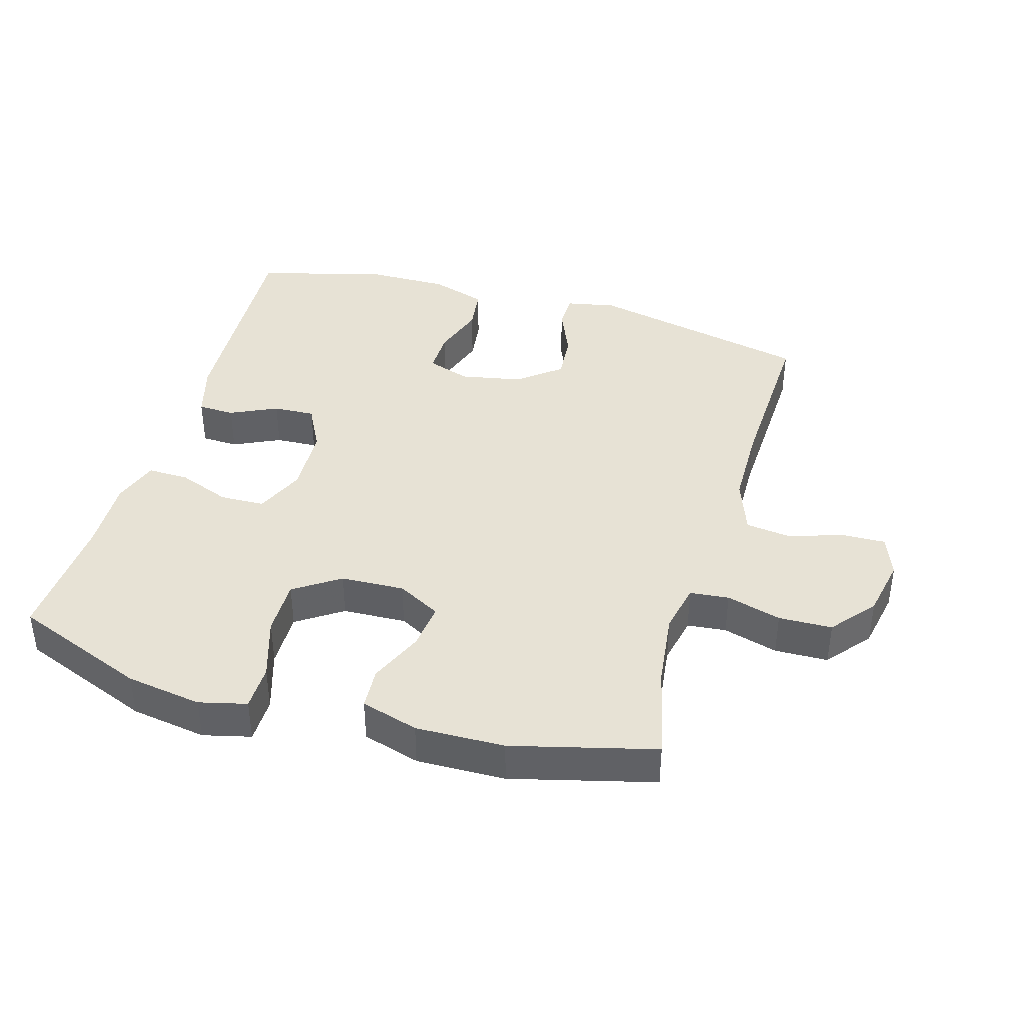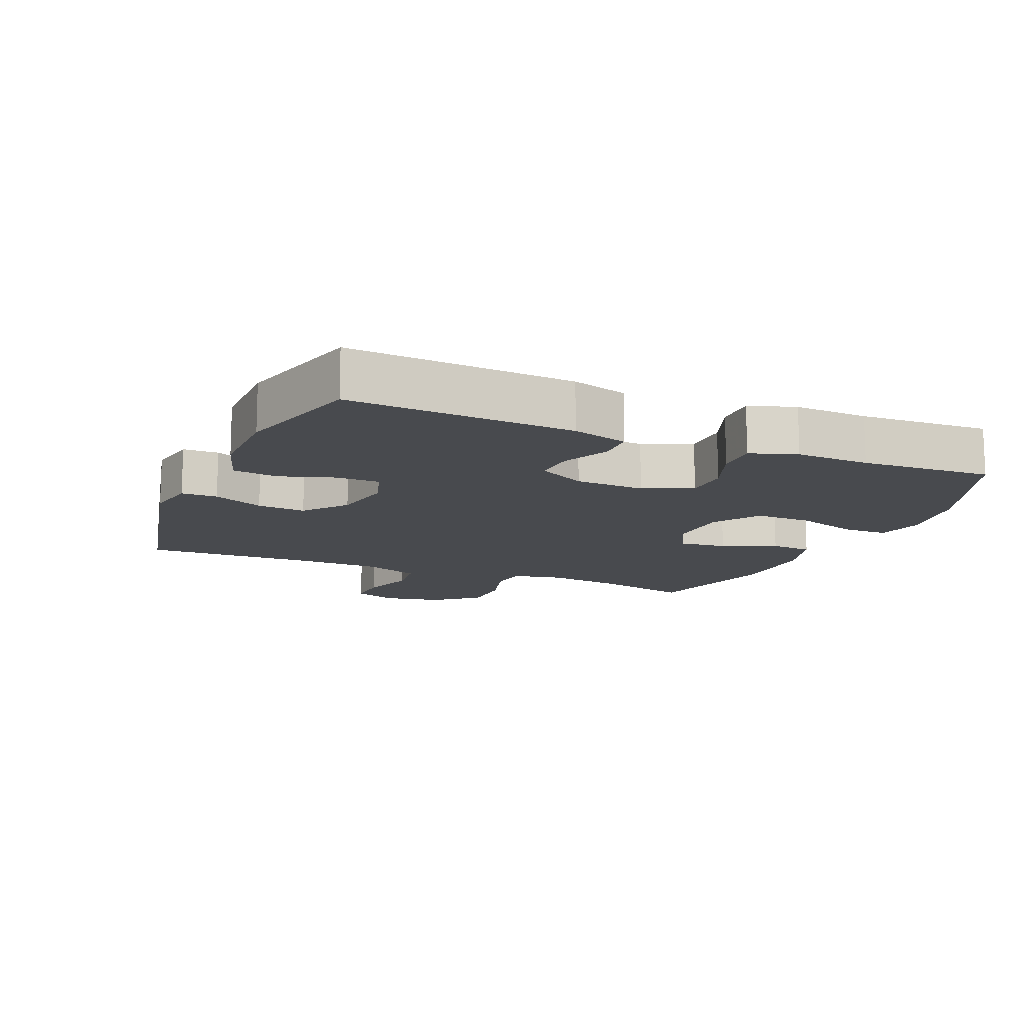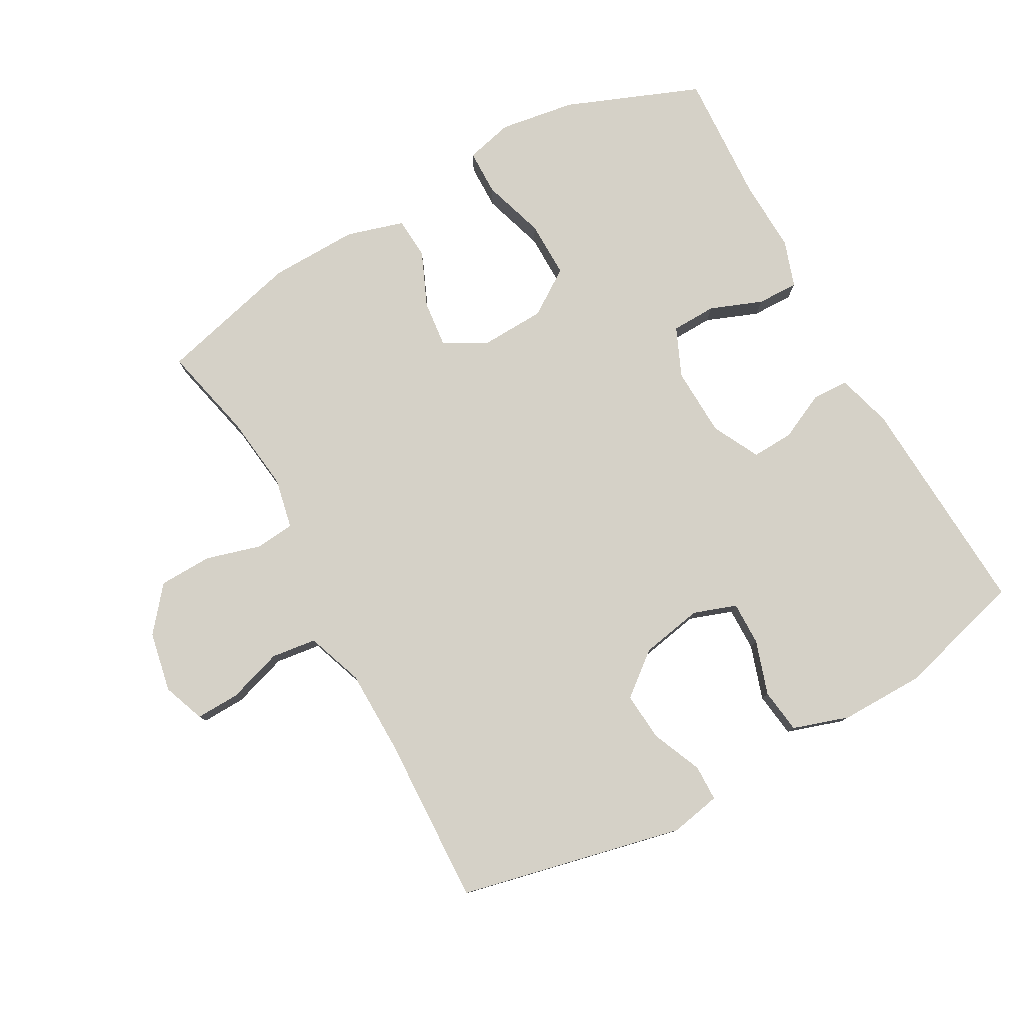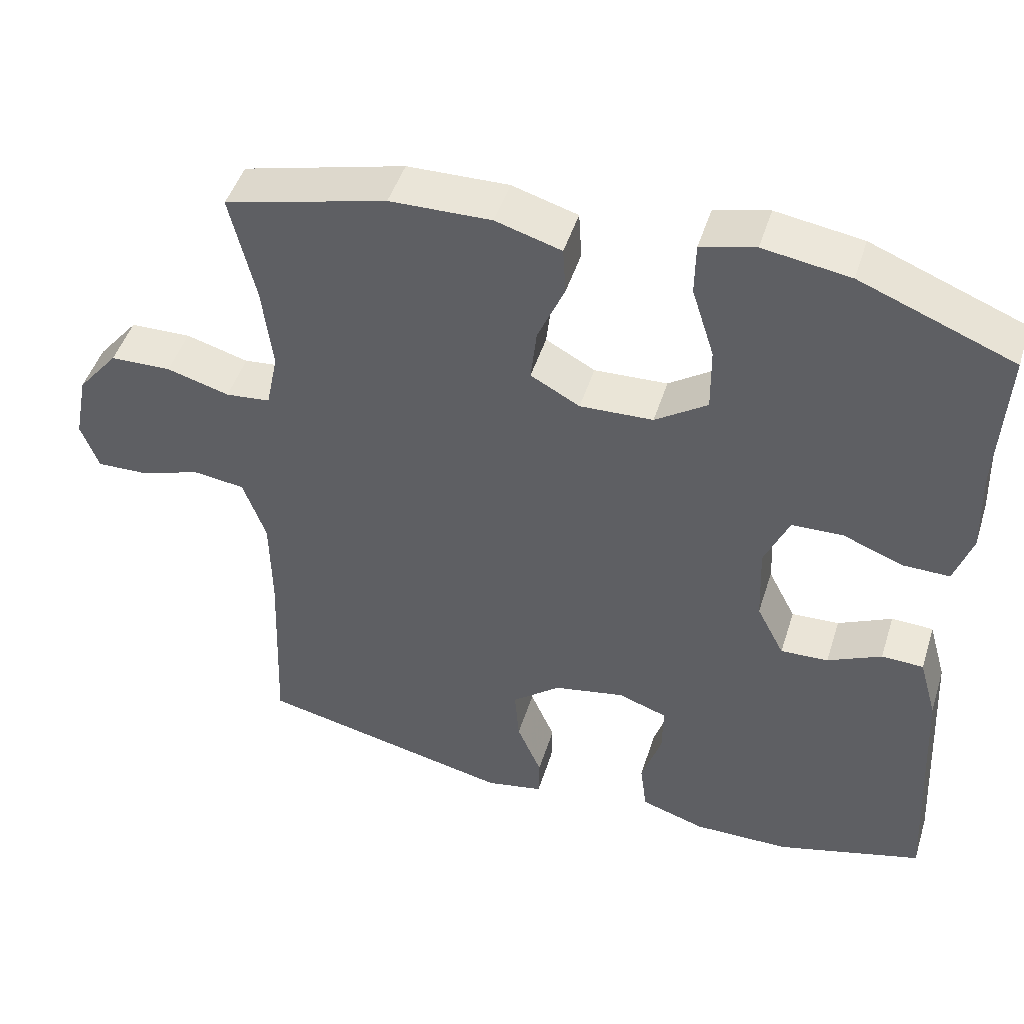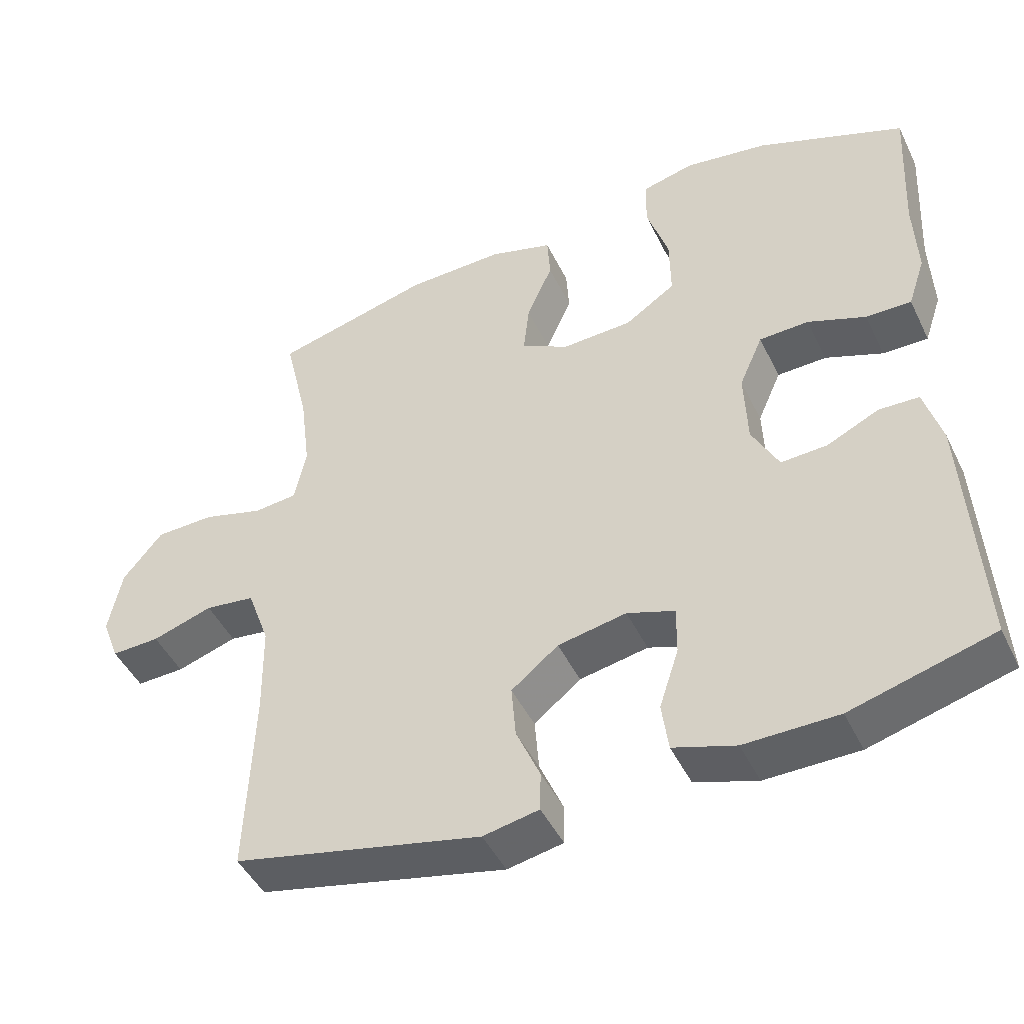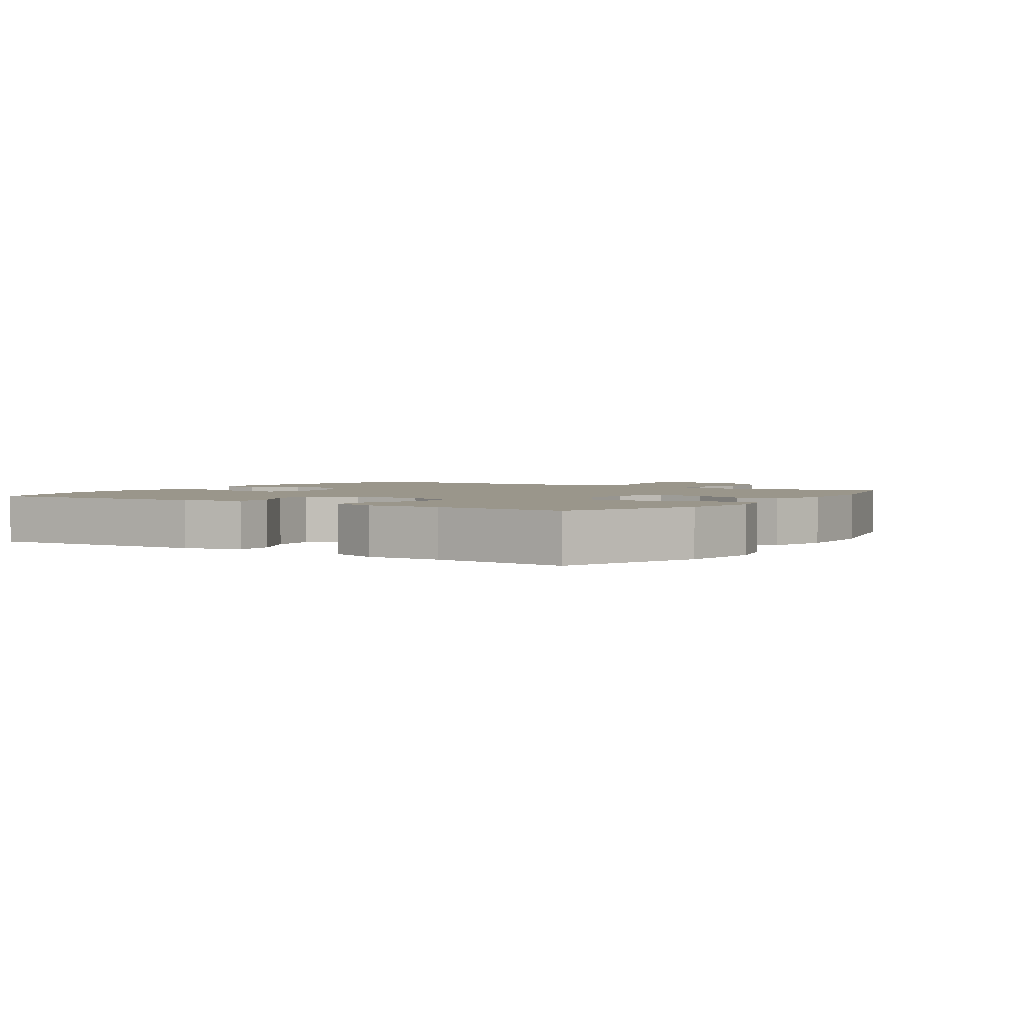
<metadata>
{"format":"obj","ext":"obj","renderer":"f3d","projection":"perspective","resolution":1024,"background":"white","views":[{"elev":40.1,"azim":16.2,"up":"+Y"},{"elev":-13.2,"azim":-113.1,"up":"+Y"},{"elev":79.0,"azim":151.0,"up":"+Y"},{"elev":47.0,"azim":-162.8,"up":"+Z"},{"elev":-46.5,"azim":-155.0,"up":"+Z"},{"elev":2.4,"azim":-56.9,"up":"+Y"}]}
</metadata>
<code>
v -0.5 0.07 0.5
v -0.295 0.07 0.581
v -0.179 0.07 0.599
v -0.106 0.07 0.581
v -0.105 0.07 0.511
v -0.135 0.07 0.416
v -0.136 0.07 0.329
v -0.066 0.07 0.282
v 0.032 0.07 0.278
v 0.098 0.07 0.314
v 0.09 0.07 0.386
v 0.054 0.07 0.469
v 0.058 0.07 0.533
v 0.146 0.07 0.559
v 0.282 0.07 0.556
v 0.5 0.07 0.5
v 0.466 0.07 0.354
v 0.452 0.07 0.239
v 0.468 0.07 0.162
v 0.528 0.07 0.156
v 0.612 0.07 0.18
v 0.694 0.07 0.178
v 0.749 0.07 0.111
v 0.767 0.07 0.019
v 0.743 0.07 -0.045
v 0.676 0.07 -0.043
v 0.592 0.07 -0.016
v 0.523 0.07 -0.025
v 0.492 0.07 -0.111
v 0.49 0.07 -0.24
v 0.5 0.07 -0.5
v 0.157 0.07 -0.577
v 0.08 0.07 -0.562
v 0.079 0.07 -0.507
v 0.112 0.07 -0.43
v 0.118 0.07 -0.356
v 0.053 0.07 -0.304
v -0.042 0.07 -0.286
v -0.108 0.07 -0.309
v -0.107 0.07 -0.376
v -0.08 0.07 -0.459
v -0.089 0.07 -0.527
v -0.175 0.07 -0.555
v -0.304 0.07 -0.554
v -0.5 0.07 -0.5
v -0.481 0.07 -0.157
v -0.457 0.07 -0.072
v -0.401 0.07 -0.07
v -0.329 0.07 -0.104
v -0.265 0.07 -0.107
v -0.228 0.07 -0.035
v -0.224 0.07 0.071
v -0.257 0.07 0.146
v -0.326 0.07 0.148
v -0.406 0.07 0.117
v -0.469 0.07 0.116
v -0.493 0.07 0.187
v -0.489 0.07 0.3
v -0.5 0 0.5
v -0.295 0 0.581
v -0.179 0 0.599
v -0.106 0 0.581
v -0.105 0 0.511
v -0.135 0 0.416
v -0.136 0 0.329
v -0.066 0 0.282
v 0.032 0 0.278
v 0.098 0 0.314
v 0.09 0 0.386
v 0.054 0 0.469
v 0.058 0 0.533
v 0.146 0 0.559
v 0.282 0 0.556
v 0.5 0 0.5
v 0.466 0 0.354
v 0.452 0 0.239
v 0.468 0 0.162
v 0.528 0 0.156
v 0.612 0 0.18
v 0.694 0 0.178
v 0.749 0 0.111
v 0.767 0 0.019
v 0.743 0 -0.045
v 0.676 0 -0.043
v 0.592 0 -0.016
v 0.523 0 -0.025
v 0.492 0 -0.111
v 0.49 0 -0.24
v 0.5 0 -0.5
v 0.157 0 -0.577
v 0.08 0 -0.562
v 0.079 0 -0.507
v 0.112 0 -0.43
v 0.118 0 -0.356
v 0.053 0 -0.304
v -0.042 0 -0.286
v -0.108 0 -0.309
v -0.107 0 -0.376
v -0.08 0 -0.459
v -0.089 0 -0.527
v -0.175 0 -0.555
v -0.304 0 -0.554
v -0.5 0 -0.5
v -0.481 0 -0.157
v -0.457 0 -0.072
v -0.401 0 -0.07
v -0.329 0 -0.104
v -0.265 0 -0.107
v -0.228 0 -0.035
v -0.224 0 0.071
v -0.257 0 0.146
v -0.326 0 0.148
v -0.406 0 0.117
v -0.469 0 0.116
v -0.493 0 0.187
v -0.489 0 0.3
f 55 56 57 58
f 54 55 58 1
f 53 54 1 2
f 52 53 2 3
f 51 52 3 4
f 46 47 48 49
f 46 49 50
f 45 46 50
f 44 45 50
f 43 44 50 51
f 40 41 42 43
f 39 40 43 51
f 32 33 34 35
f 30 31 32 35
f 29 30 35 36
f 28 29 36 37
f 24 25 26 27
f 24 27 28
f 23 24 28
f 20 21 22 23
f 19 20 23 28
f 14 15 16 17
f 14 17 18
f 11 12 13 14
f 10 11 14 18
f 9 10 18 19
f 4 5 6
f 51 4 6
f 51 6 7
f 38 39 51 7
f 37 38 7 8
f 19 28 37
f 8 9 19 37
f 116 115 114 113
f 59 116 113 112
f 60 59 112 111
f 61 60 111 110
f 62 61 110 109
f 107 106 105 104
f 108 107 104
f 108 104 103
f 108 103 102
f 109 108 102 101
f 101 100 99 98
f 109 101 98 97
f 93 92 91 90
f 93 90 89 88
f 94 93 88 87
f 95 94 87 86
f 85 84 83 82
f 86 85 82
f 86 82 81
f 81 80 79 78
f 86 81 78 77
f 75 74 73 72
f 76 75 72
f 72 71 70 69
f 76 72 69 68
f 77 76 68 67
f 64 63 62
f 64 62 109
f 65 64 109
f 65 109 97 96
f 66 65 96 95
f 95 86 77
f 95 77 67 66
f 1 59 60 2
f 2 60 61 3
f 3 61 62 4
f 4 62 63 5
f 5 63 64 6
f 6 64 65 7
f 7 65 66 8
f 8 66 67 9
f 9 67 68 10
f 10 68 69 11
f 11 69 70 12
f 12 70 71 13
f 13 71 72 14
f 14 72 73 15
f 15 73 74 16
f 16 74 75 17
f 17 75 76 18
f 18 76 77 19
f 19 77 78 20
f 20 78 79 21
f 21 79 80 22
f 22 80 81 23
f 23 81 82 24
f 24 82 83 25
f 25 83 84 26
f 26 84 85 27
f 27 85 86 28
f 28 86 87 29
f 29 87 88 30
f 30 88 89 31
f 31 89 90 32
f 32 90 91 33
f 33 91 92 34
f 34 92 93 35
f 35 93 94 36
f 36 94 95 37
f 37 95 96 38
f 38 96 97 39
f 39 97 98 40
f 40 98 99 41
f 41 99 100 42
f 42 100 101 43
f 43 101 102 44
f 44 102 103 45
f 45 103 104 46
f 46 104 105 47
f 47 105 106 48
f 48 106 107 49
f 49 107 108 50
f 50 108 109 51
f 51 109 110 52
f 52 110 111 53
f 53 111 112 54
f 54 112 113 55
f 55 113 114 56
f 56 114 115 57
f 57 115 116 58
f 58 116 59 1

</code>
